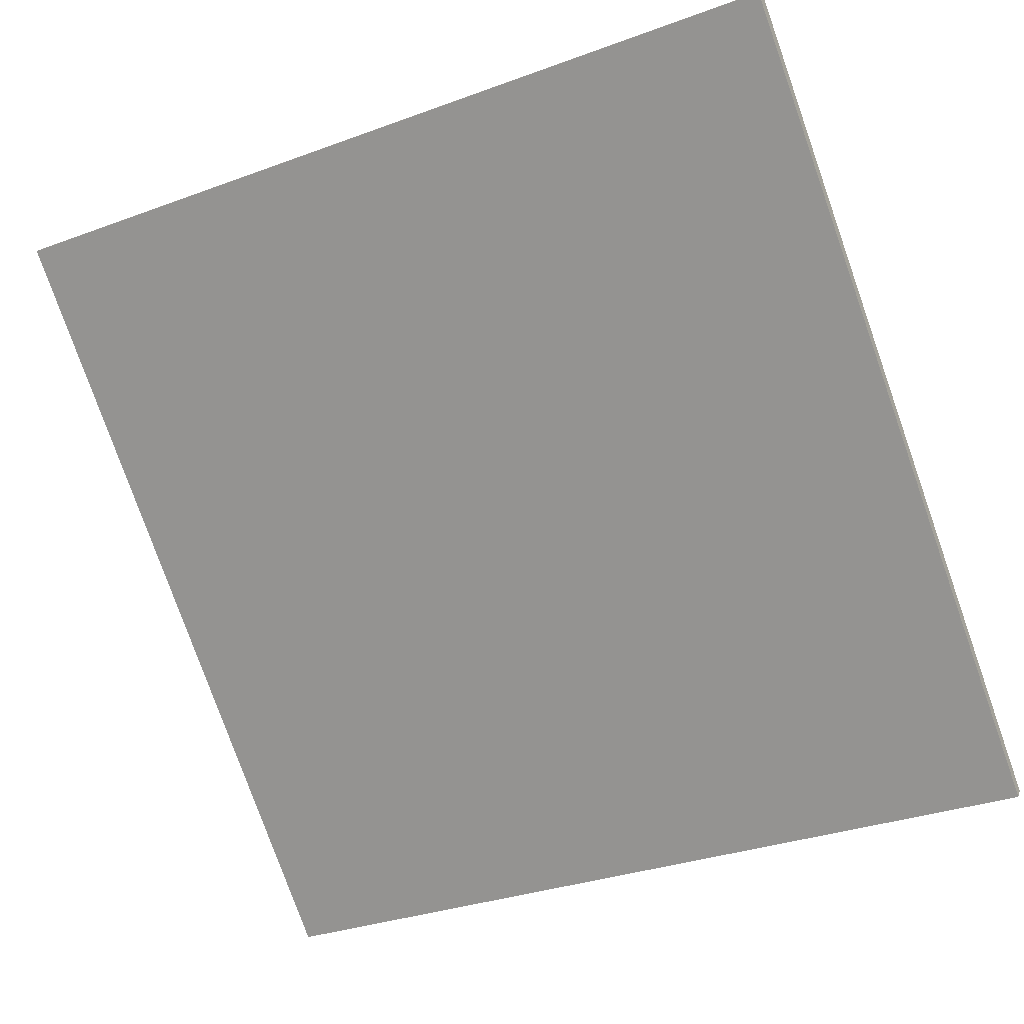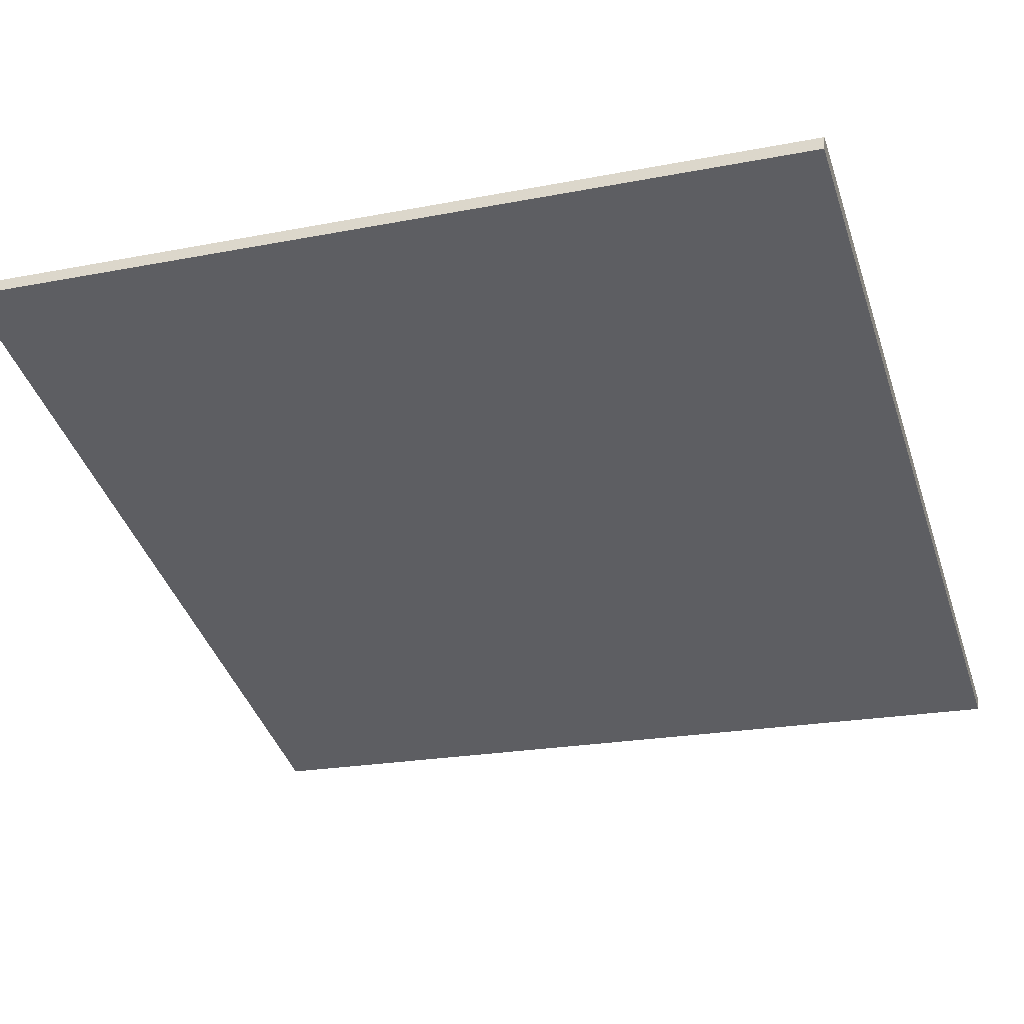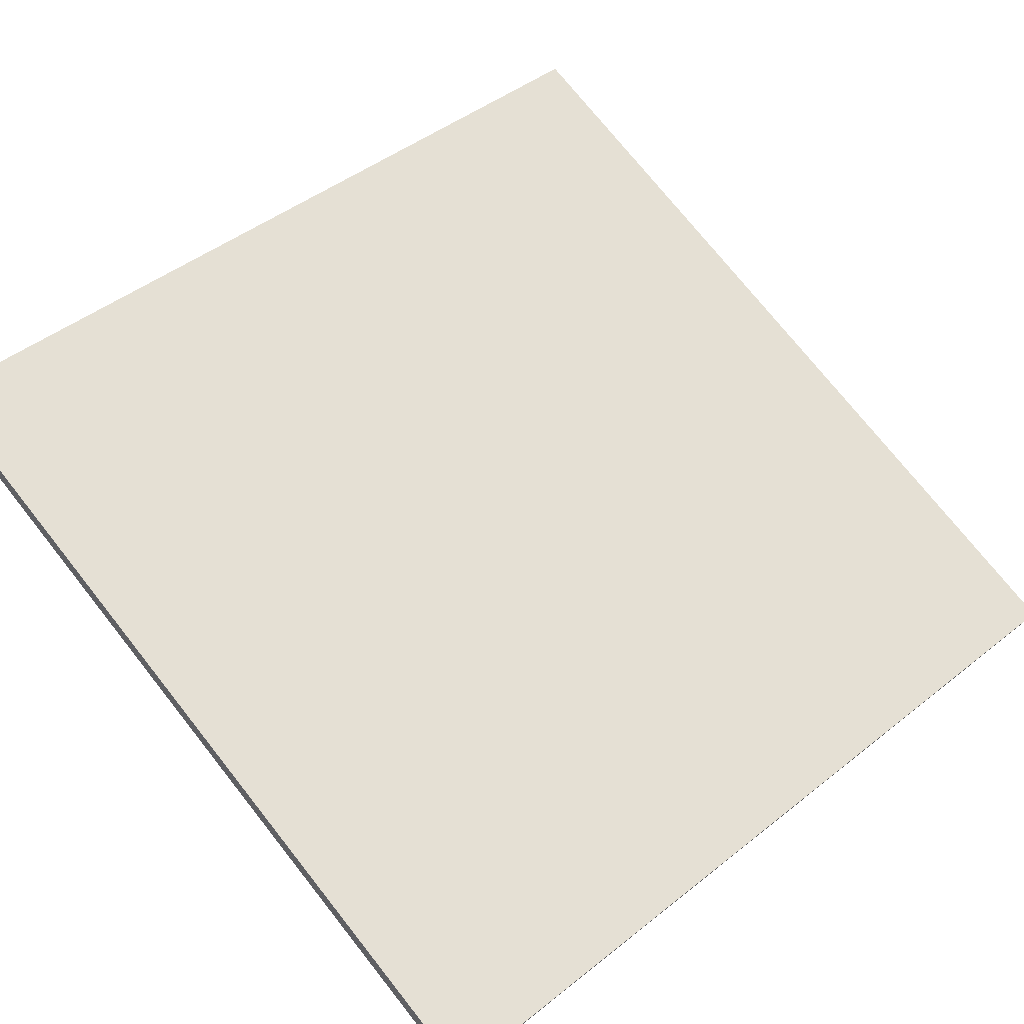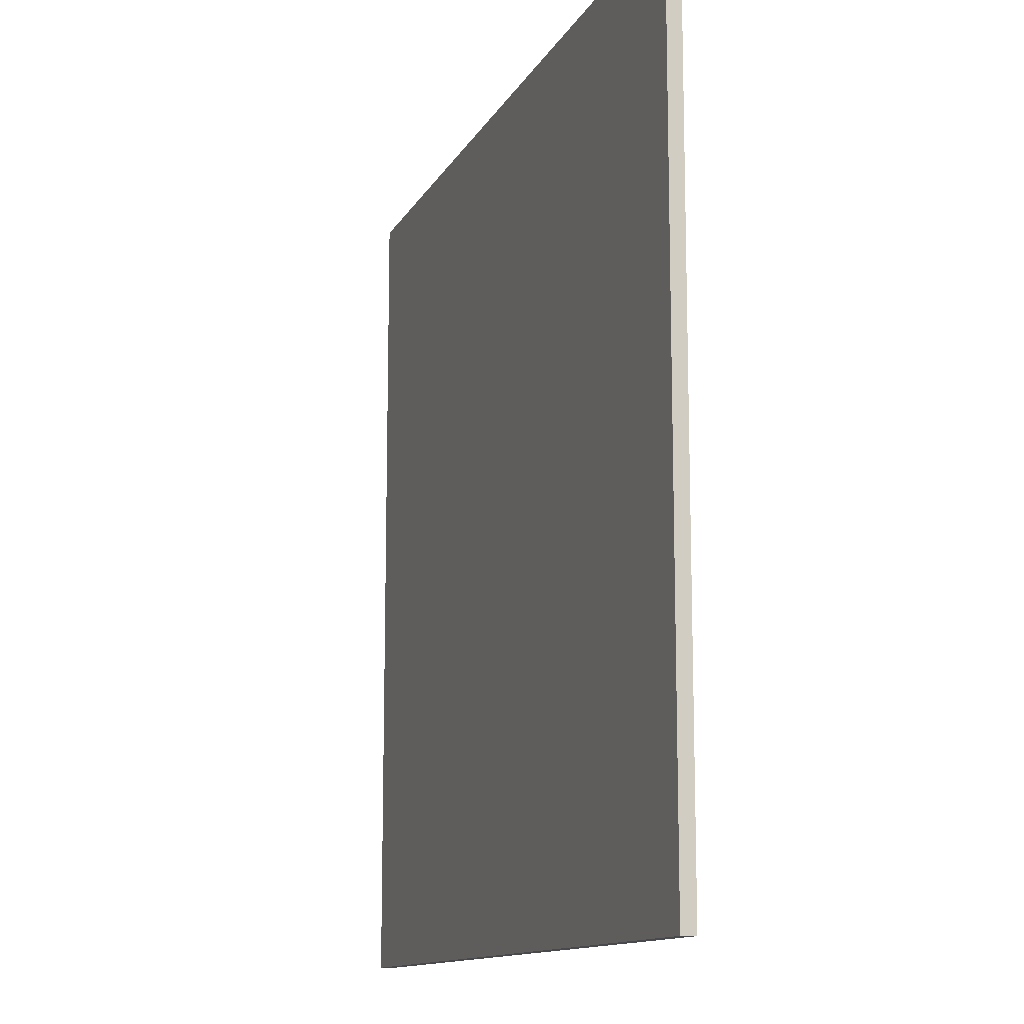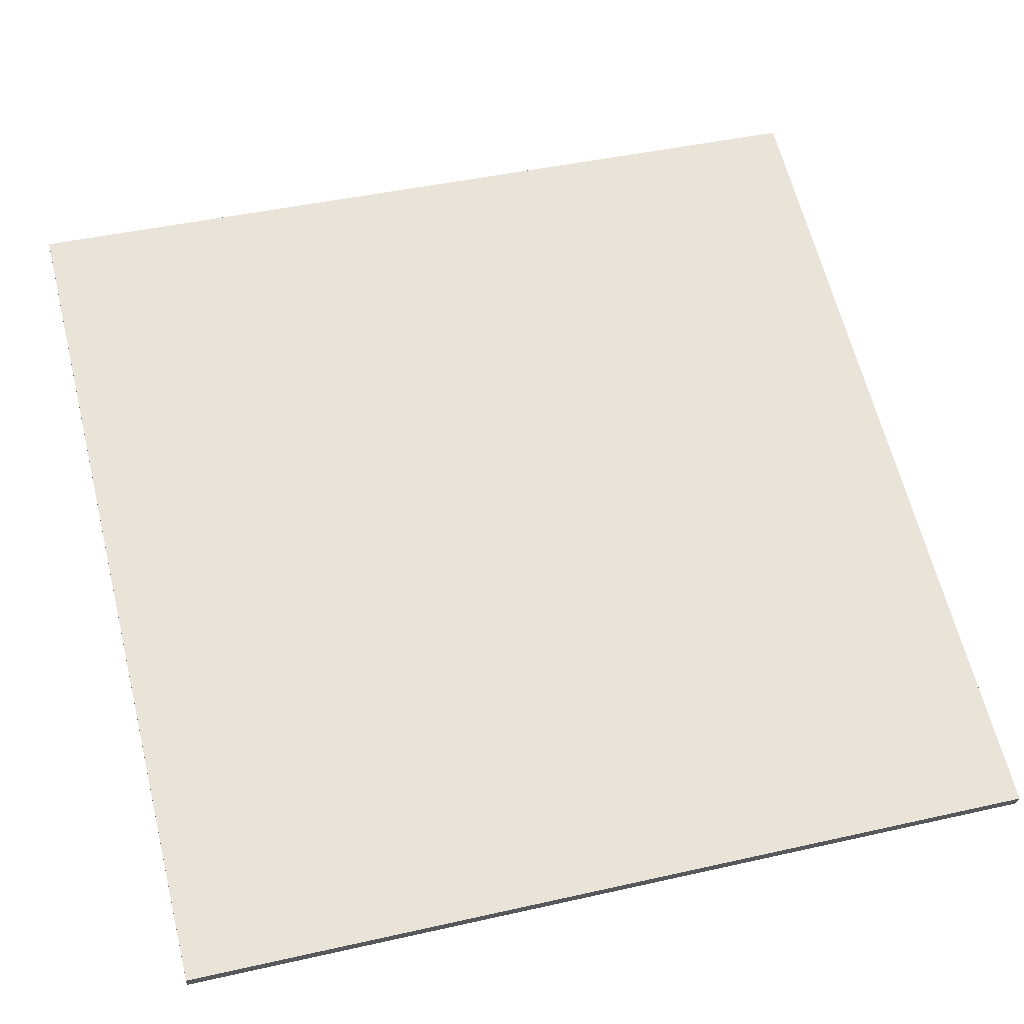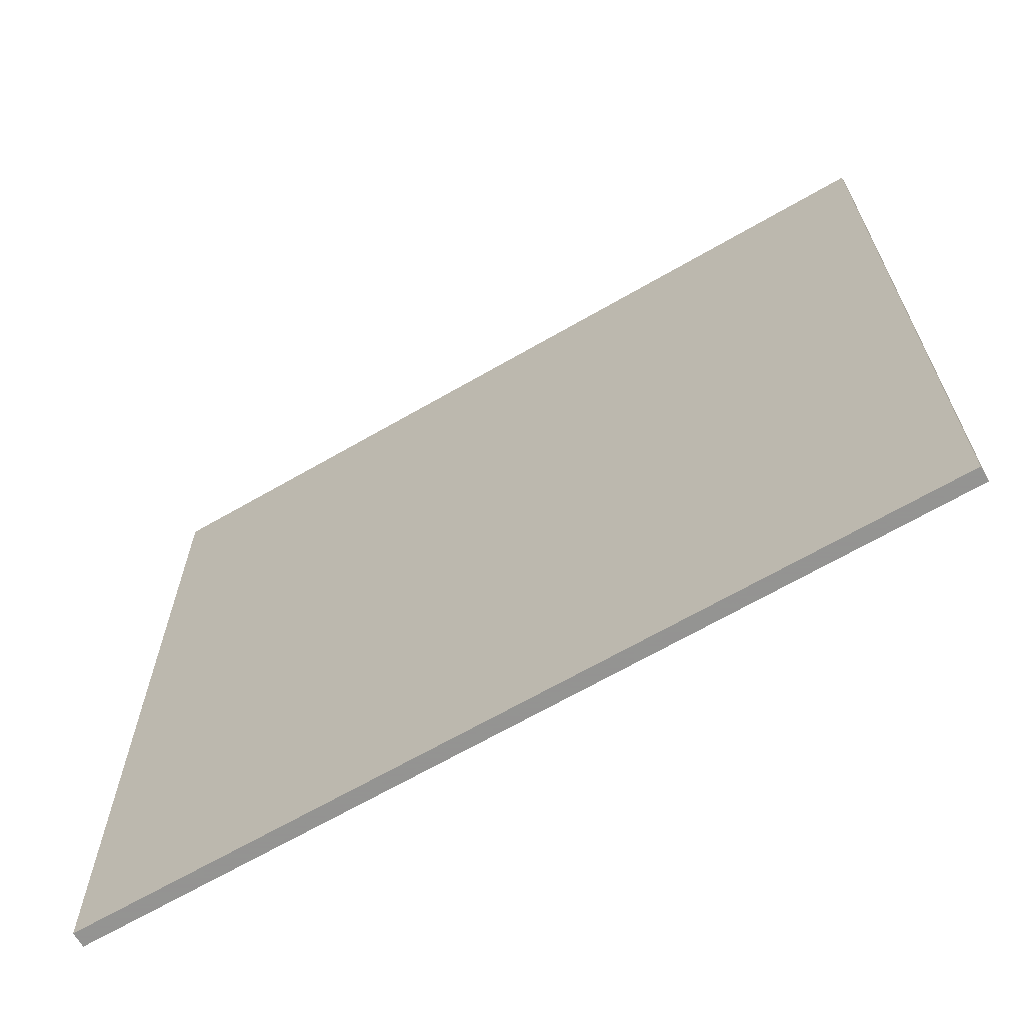
<metadata>
{"format":"obj","ext":"obj","renderer":"f3d","projection":"perspective","resolution":1024,"background":"white","views":[{"elev":-78.5,"azim":19.5,"up":"+Y"},{"elev":-21.6,"azim":-71.0,"up":"+Y"},{"elev":74.8,"azim":-38.5,"up":"+Y"},{"elev":-12.5,"azim":52.0,"up":"+Z"},{"elev":43.7,"azim":75.1,"up":"+Y"},{"elev":-66.9,"azim":10.9,"up":"+Z"}]}
</metadata>
<code>
v -43.02 53.07 -4.218
v -43.02 53.07 4.218
v -42.97 53.21 -4.218
v -42.97 53.21 4.218
v -50.99 55.85 -4.218
v -50.99 55.85 4.218
v -50.94 55.99 -4.218
v -50.94 55.99 4.218
f 1 3 4
f 4 2 1
f 5 6 8
f 8 7 5
f 1 2 6
f 6 5 1
f 3 7 8
f 8 4 3
f 1 5 7
f 7 3 1
f 2 4 8
f 8 6 2

</code>
